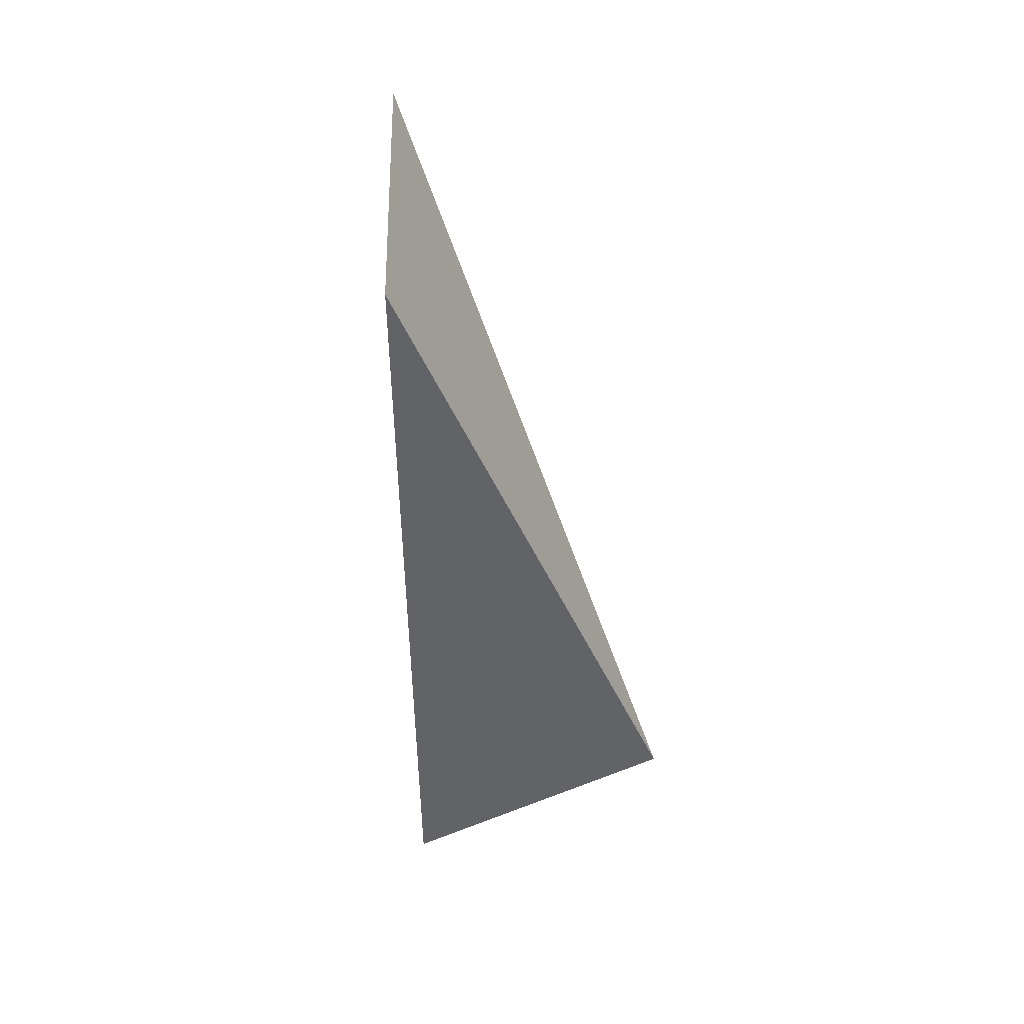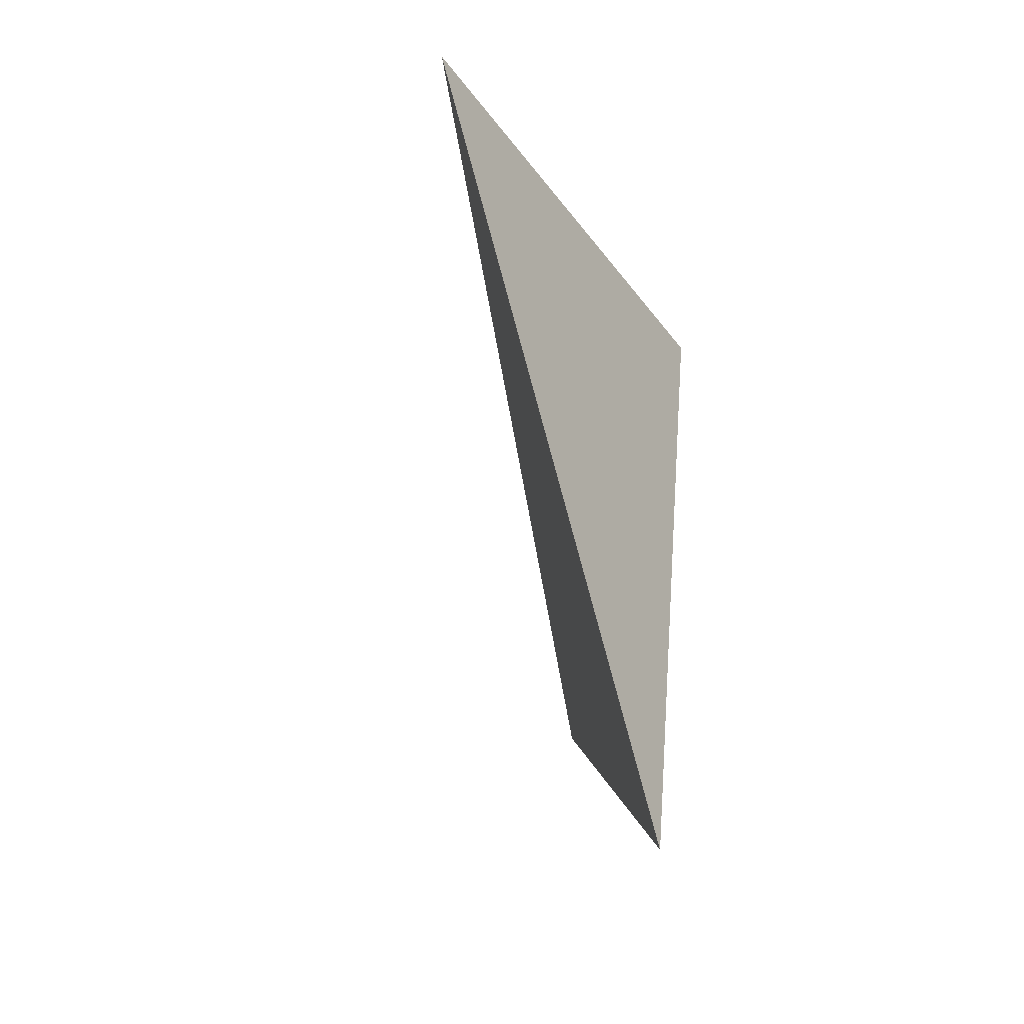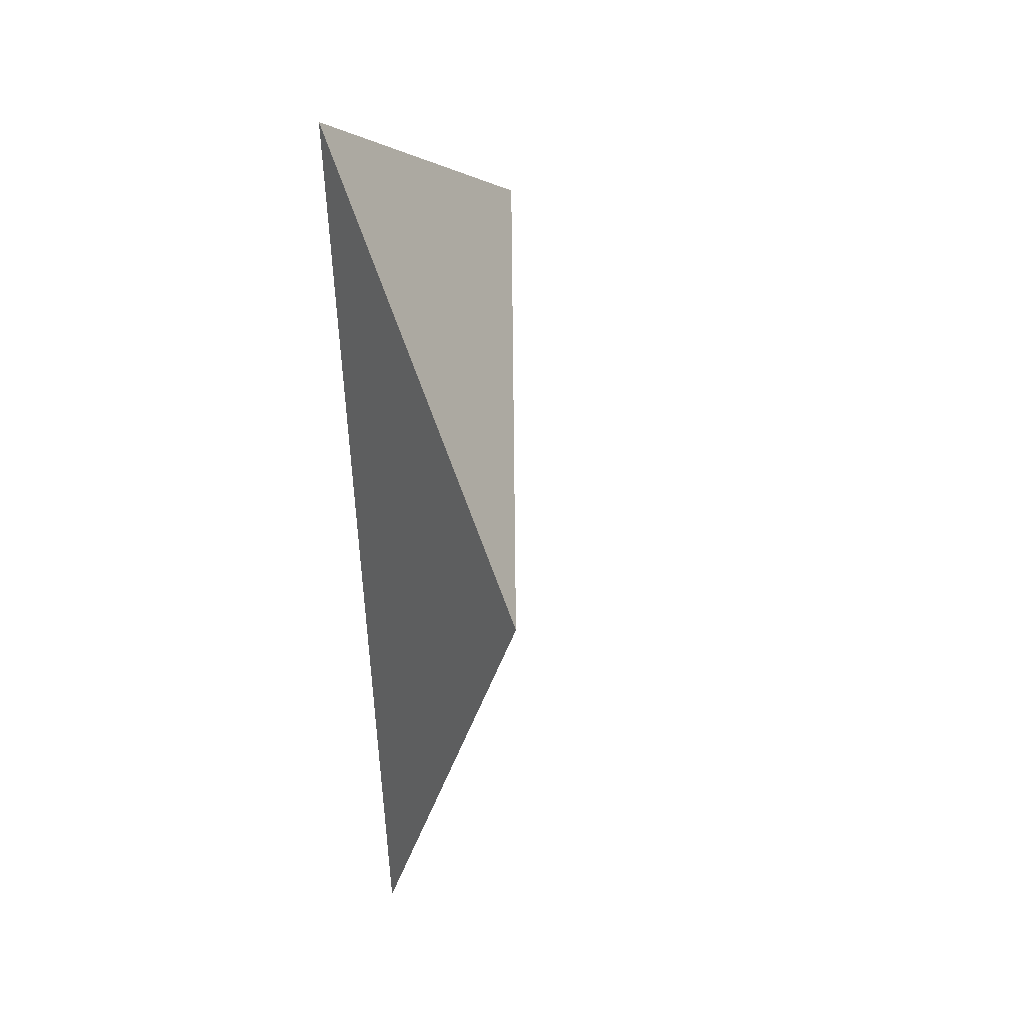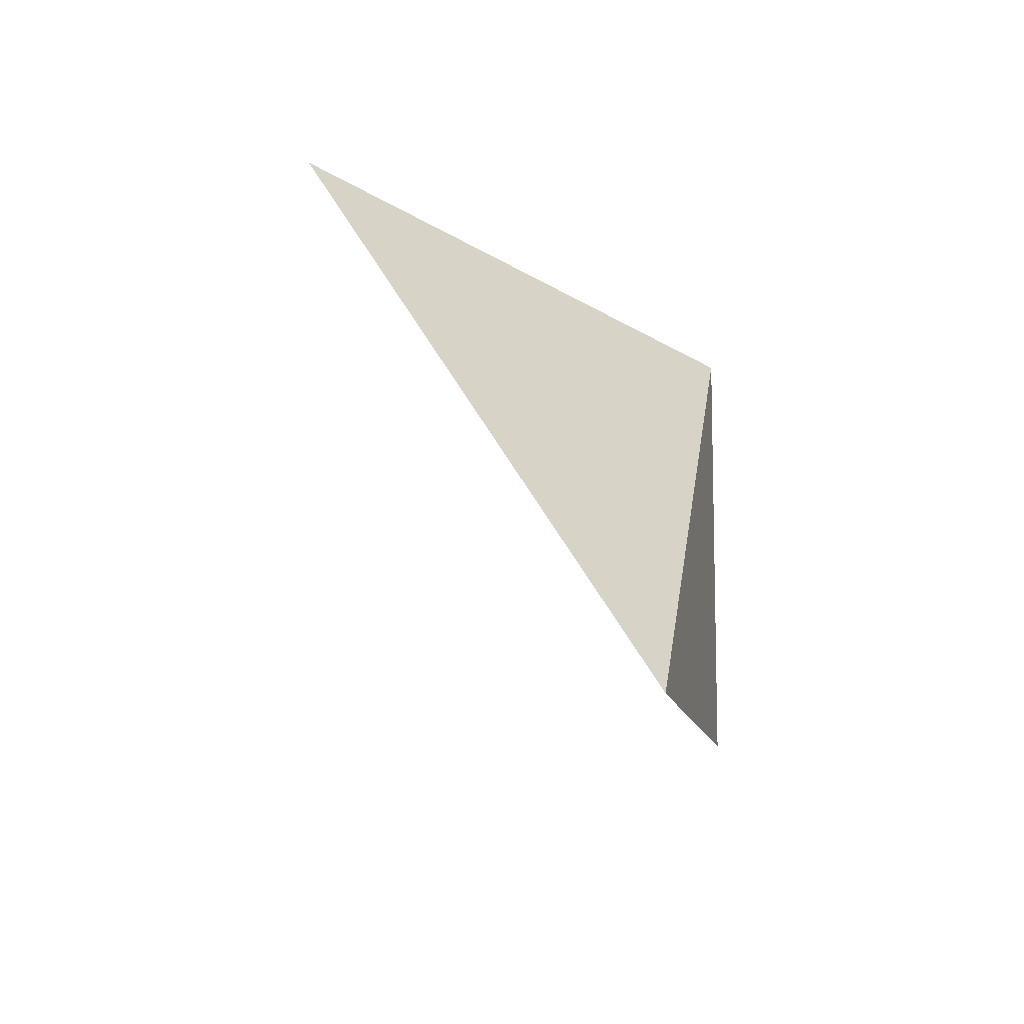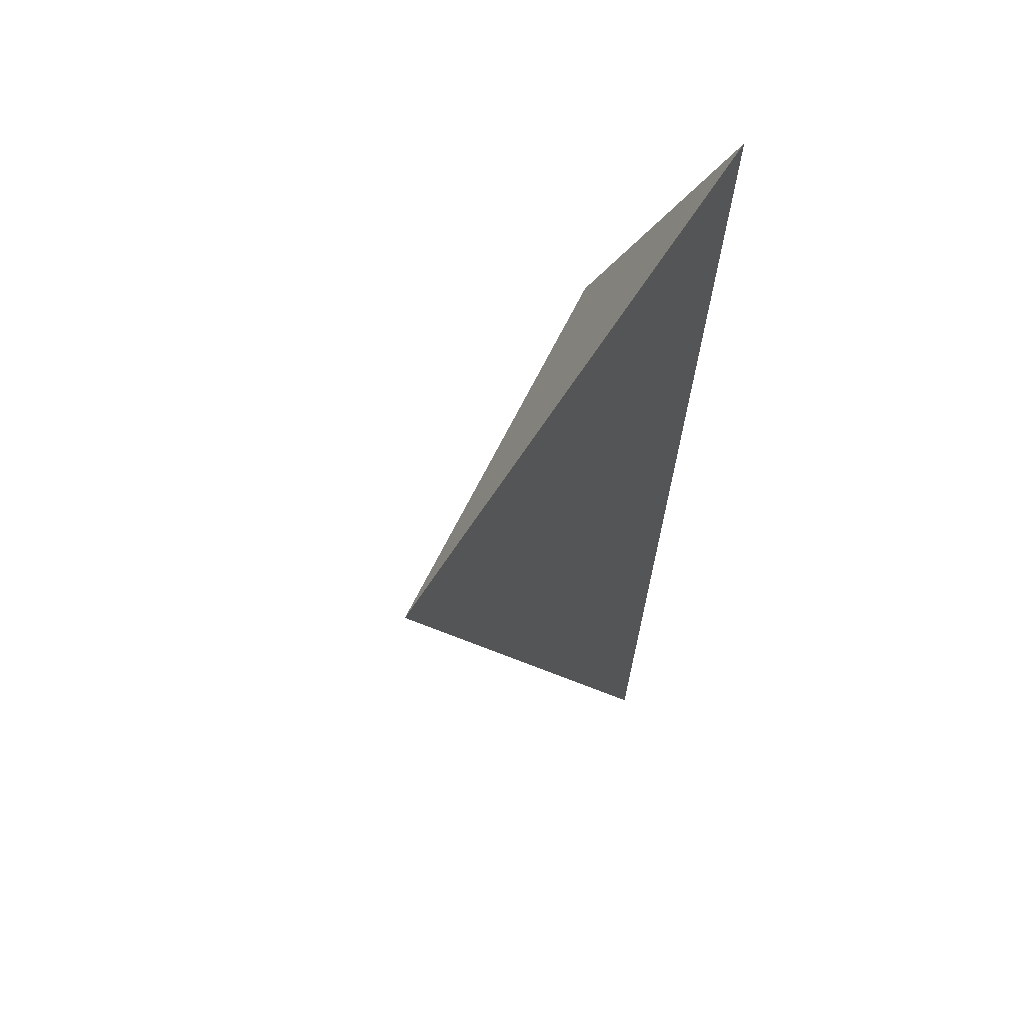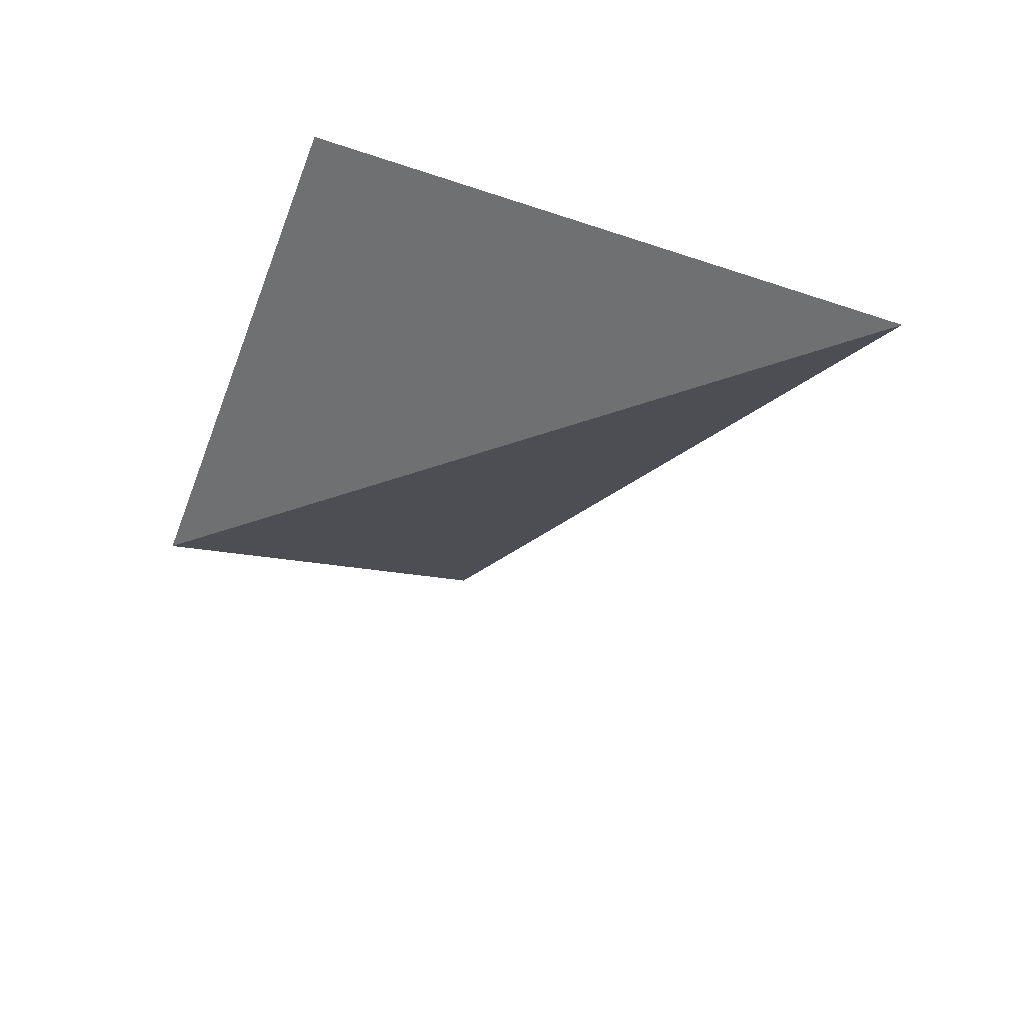
<metadata>
{"format":"obj","ext":"obj","renderer":"f3d","projection":"perspective","resolution":1024,"background":"white","views":[{"elev":38.1,"azim":177.4,"up":"+Z"},{"elev":-43.8,"azim":30.1,"up":"+Z"},{"elev":12.2,"azim":-161.7,"up":"+Z"},{"elev":-61.7,"azim":58.0,"up":"+Z"},{"elev":52.8,"azim":32.6,"up":"+Z"},{"elev":61.2,"azim":-75.2,"up":"+Z"}]}
</metadata>
<code>
v 0.1488 1.693 0.4198
v 0.1513 2.203 0.5027
v 0.1408 2.087 -0.239
v -0.06124 2.315 0.106
f 2 1 3
f 3 1 4
f 4 1 2
f 4 2 3

</code>
